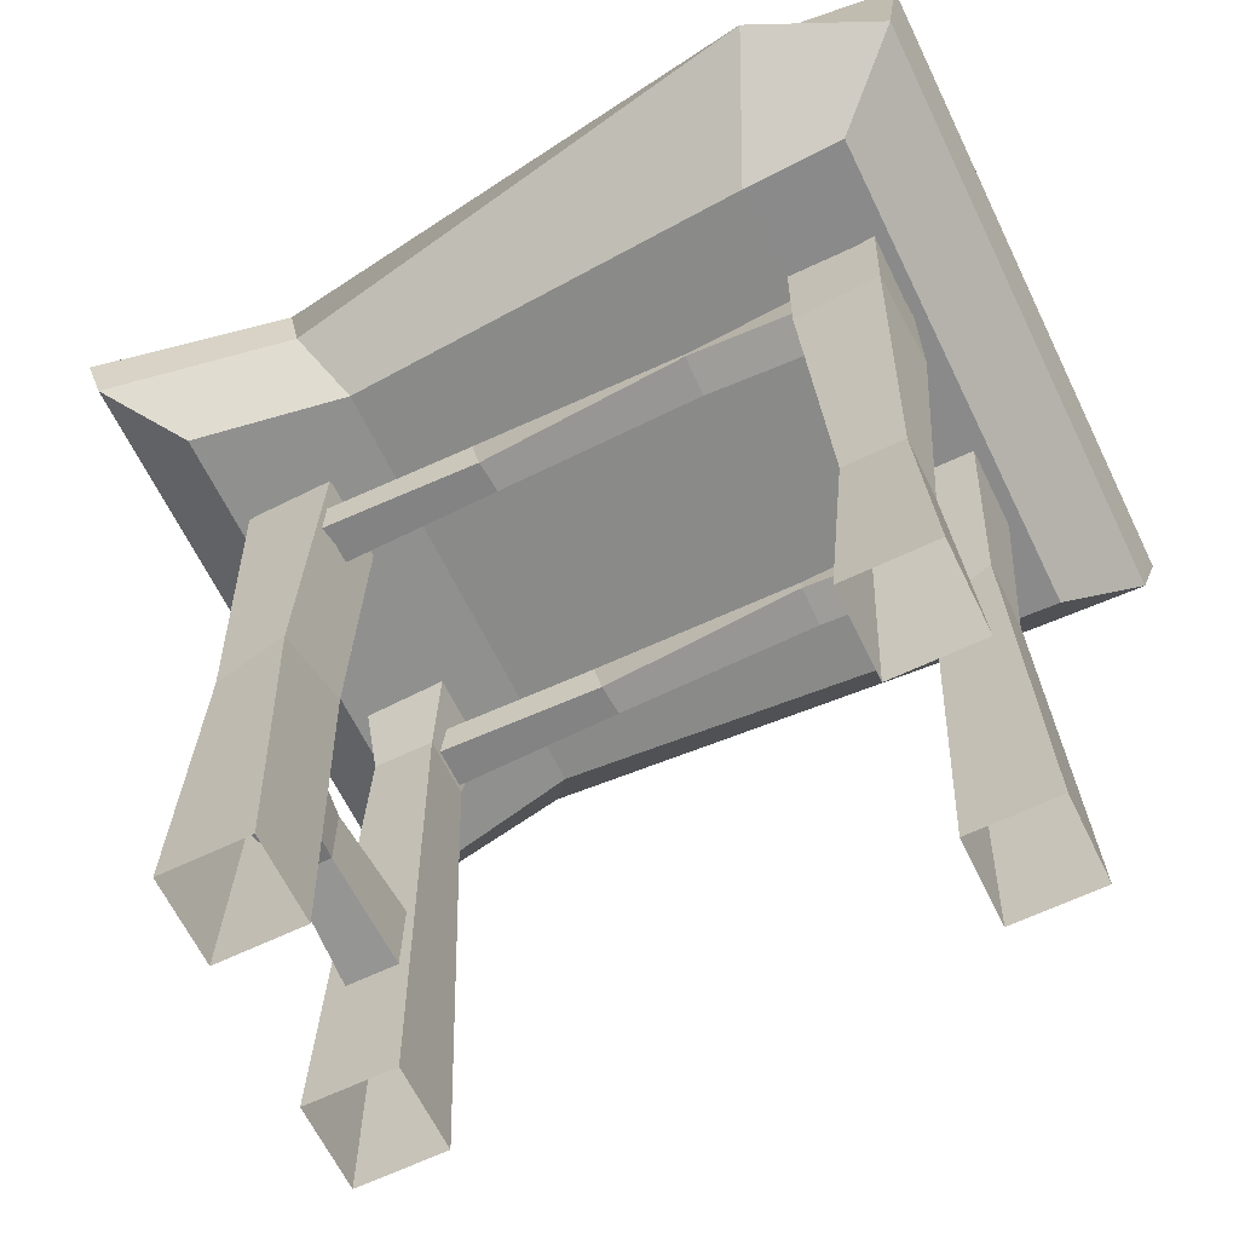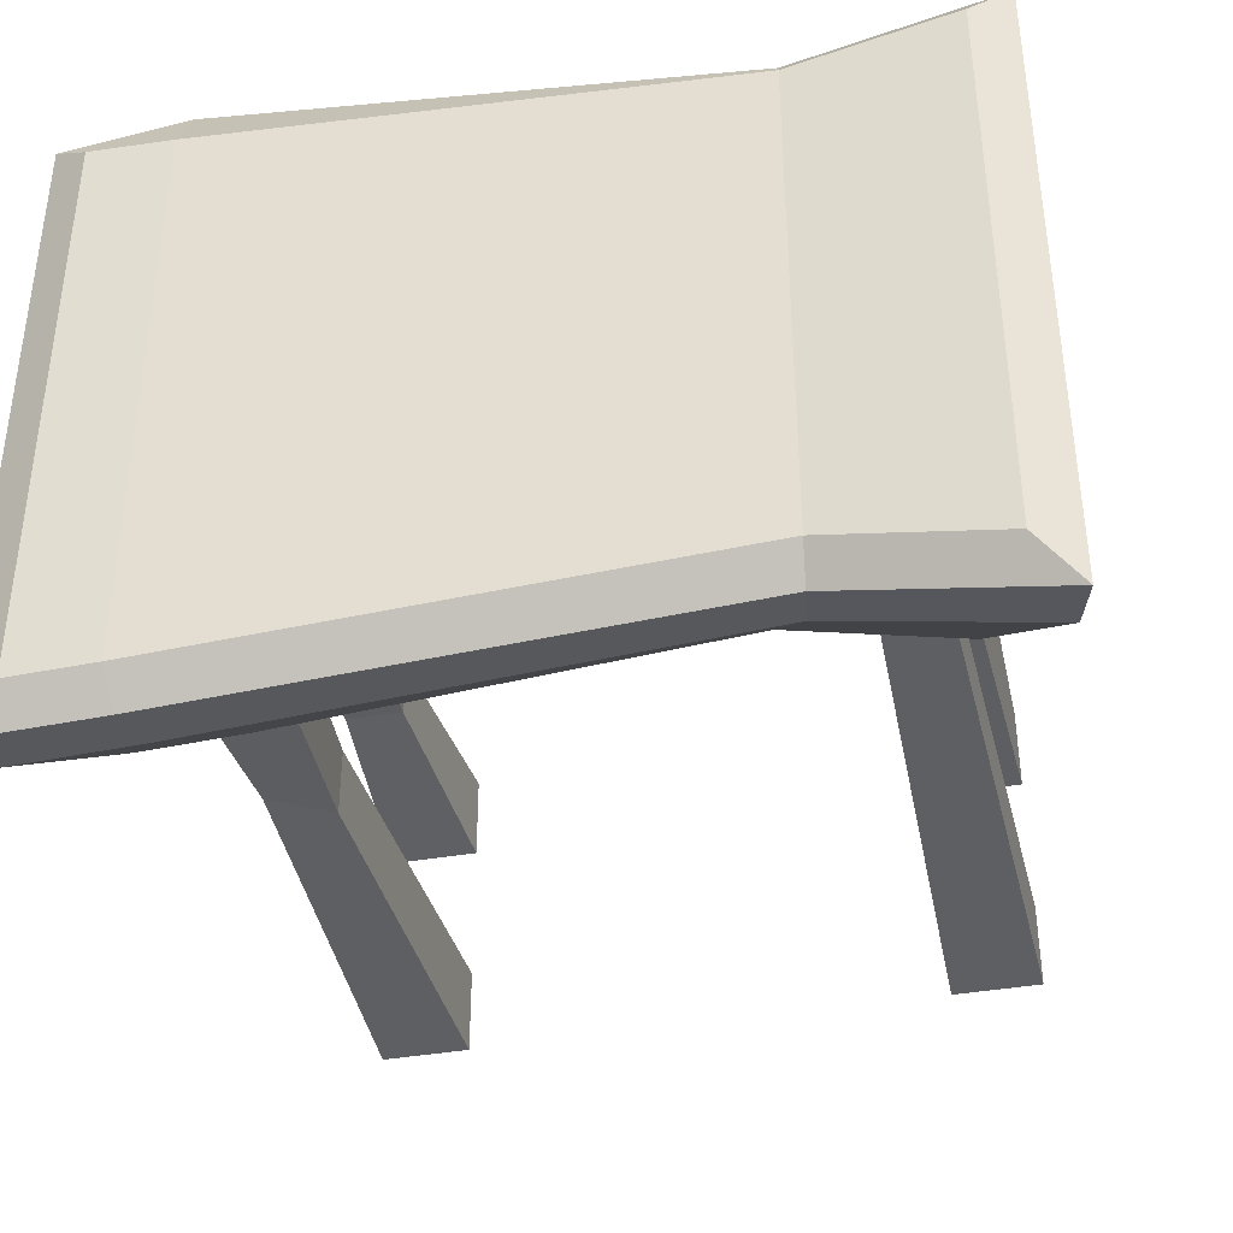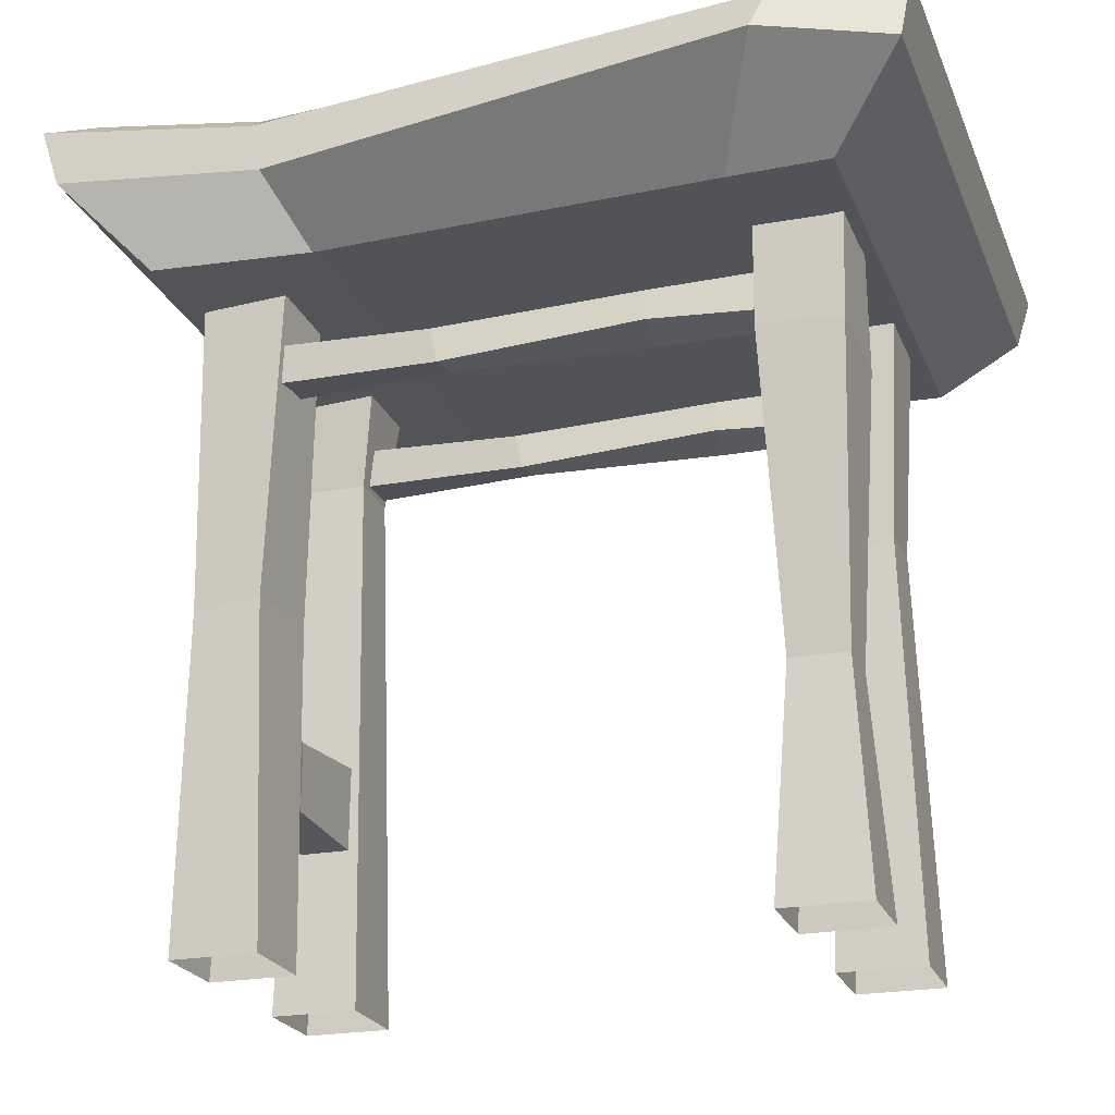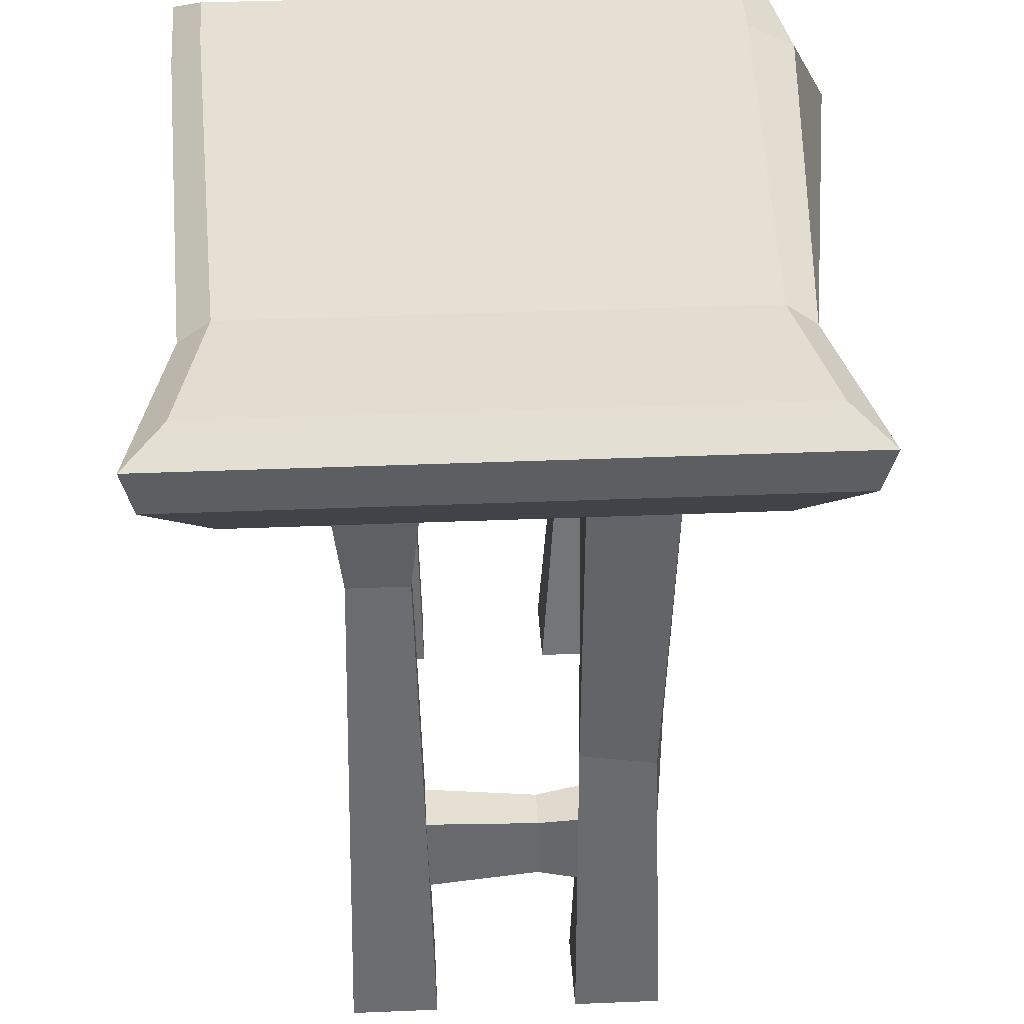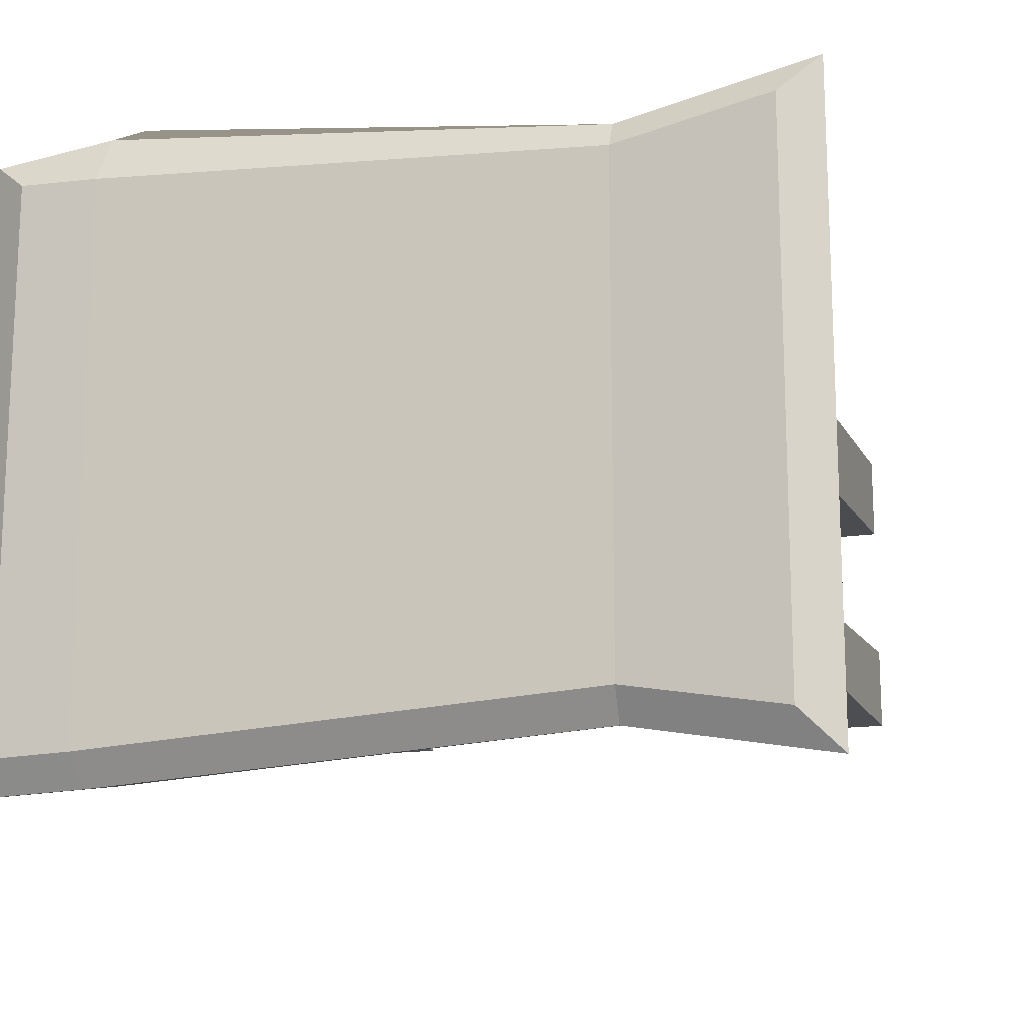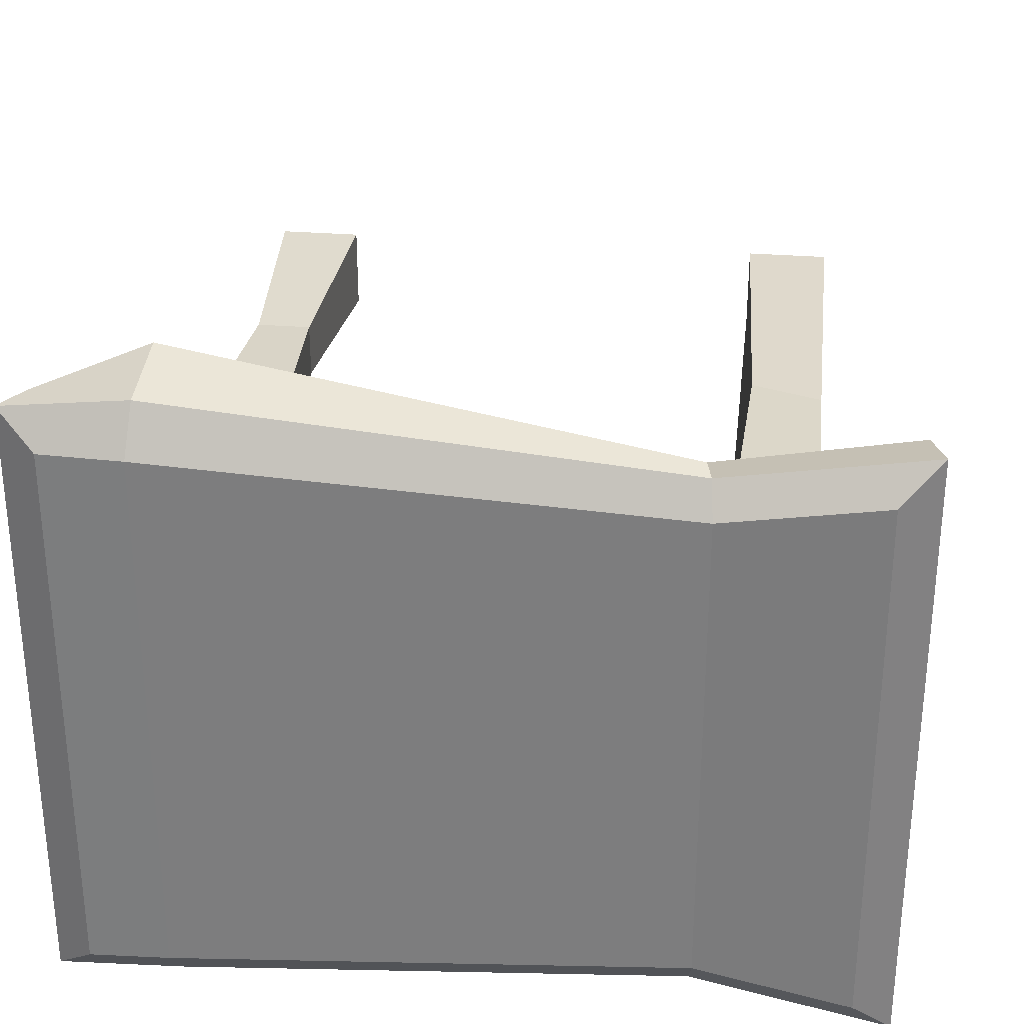
<metadata>
{"format":"obj","ext":"obj","renderer":"f3d","projection":"perspective","resolution":1024,"background":"white","views":[{"elev":-63.9,"azim":25.8,"up":"+Y"},{"elev":-39.0,"azim":-167.6,"up":"+Z"},{"elev":-22.7,"azim":18.1,"up":"+Y"},{"elev":37.6,"azim":-93.0,"up":"+Y"},{"elev":-15.2,"azim":-161.8,"up":"+Z"},{"elev":30.1,"azim":-173.3,"up":"+Z"}]}
</metadata>
<code>
o Cube.001_Cube.002
v -1.319 0.5153 0.4008
v -1.319 0.8985 0.4008
v -1.319 0.5153 -0.4008
v -1.319 0.8985 -0.4008
v -1.094 0.5153 0.4008
v -1.094 0.8985 0.4008
v -1.094 0.5153 -0.4008
v -1.094 0.8985 -0.4008
v -1.296 0.5553 0.1468
v -1.296 0.8586 0.1468
v -1.118 0.5553 0.1468
v -1.118 0.8586 0.1468
v -1.186 2.295 0.6768
v -1.186 2.477 0.6768
v -1.186 2.295 0.4948
v -1.186 2.477 0.4948
v 1.186 2.295 0.6768
v 1.186 2.477 0.6768
v 1.186 2.295 0.4948
v 1.186 2.477 0.4948
v -0.3473 2.322 0.4999
v -0.3743 2.471 0.5203
v -0.3532 2.3 0.6513
v -0.3803 2.45 0.6718
v 0.563 2.442 0.4796
v 0.5714 2.33 0.6921
v 0.5738 2.28 0.5294
v 0.5606 2.492 0.6422
v -1.186 2.295 -0.4383
v -1.186 2.477 -0.4383
v -1.186 2.295 -0.6204
v -1.186 2.477 -0.6204
v 1.186 2.295 -0.4383
v 1.186 2.477 -0.4383
v 1.186 2.295 -0.6204
v 1.186 2.477 -0.6204
v -0.3473 2.322 -0.6153
v -0.3743 2.471 -0.5948
v -0.3532 2.3 -0.4639
v -0.3803 2.45 -0.4434
v 0.563 2.442 -0.6356
v 0.5714 2.33 -0.4231
v 0.5738 2.28 -0.5857
v 0.5606 2.492 -0.473
v 1.035 -0.1914 -0.3167
v 1.035 2.809 -0.3167
v 1.035 -0.1914 -0.6995
v 1.035 2.809 -0.6995
v 1.417 -0.1914 -0.3167
v 1.417 2.809 -0.3167
v 1.417 -0.1914 -0.6995
v 1.417 2.809 -0.6995
v -1.035 -0.1914 -0.3167
v -1.035 2.809 -0.3167
v -1.035 -0.1914 -0.6995
v -1.035 2.809 -0.6995
v -1.417 -0.1914 -0.3167
v -1.417 2.809 -0.3167
v -1.417 -0.1914 -0.6995
v -1.417 2.809 -0.6995
v 1.035 -0.1914 0.3167
v 1.035 2.809 0.3167
v 1.035 -0.1914 0.6995
v 1.035 2.809 0.6995
v 1.417 -0.1914 0.3167
v 1.417 2.809 0.3167
v 1.417 -0.1914 0.6995
v 1.417 2.809 0.6995
v -1.035 -0.1914 0.3167
v -1.035 2.809 0.3167
v -1.035 -0.1914 0.6995
v -1.035 2.809 0.6995
v -1.417 -0.1914 0.3167
v -1.417 2.809 0.3167
v -1.417 -0.1914 0.6995
v -1.417 2.809 0.6995
v -1.034 1.309 0.3752
v -1.093 1.309 0.7003
v -1.418 1.309 0.641
v -1.359 1.309 0.3159
v 1.099 0.8088 0.3813
v 1.049 2.171 0.3038
v 1.024 2.243 0.679
v 1.099 0.8088 0.6349
v 1.403 2.199 0.7123
v 1.353 0.8088 0.6349
v 1.428 2.126 0.3372
v 1.353 0.8088 0.3813
v 1.098 1.555 -0.3604
v 1.098 1.555 -0.6558
v 1.354 1.703 -0.6558
v 1.354 1.703 -0.3604
v -1.093 2.27 -0.3753
v -1.093 2.27 -0.6409
v -1.359 2.27 -0.6409
v -1.359 2.27 -0.3753
v -1.47 2.678 1.118
v -1.47 2.678 -1.118
v 1.47 2.678 1.118
v 1.47 2.678 -1.118
v -1.805 3.018 1.374
v -1.805 3.018 -1.374
v 1.805 3.018 -1.374
v 1.805 3.018 1.374
v -0.7893 2.717 -0.9914
v -0.7893 2.717 0.9914
v -0.9459 3.018 1.218
v -0.9459 3.018 -1.218
v 1.022 2.683 1.103
v 1.262 3.018 -1.354
v 1.022 2.683 -1.103
v 1.262 3.018 1.619
v -1.686 3.349 1.241
v -1.863 3.249 1.418
v -1.686 3.349 -1.241
v -1.863 3.249 -1.418
v 1.685 3.356 1.271
v 1.863 3.249 1.418
v 1.685 3.356 -1.271
v 1.863 3.249 -1.418
v -0.9859 3.319 -1.114
v -0.9715 3.211 -1.255
v -0.9715 3.211 1.255
v -0.9859 3.319 1.114
v 1.304 3.244 -1.398
v 1.324 3.353 -1.258
v 1.305 3.252 1.479
v 1.324 3.353 1.258
f 9 10 4 3
f 3 7 11 9
f 11 12 6 5
f 8 4 10 12
f 9 11 5 1
f 12 10 2 6
f 7 8 12 11
f 1 2 10 9
f 27 25 20 19
f 23 24 14 13
f 27 19 17 26
f 22 16 14 24
f 25 22 24 28
f 15 21 23 13
f 26 28 24 23
f 15 16 22 21
f 17 18 28 26
f 20 25 28 18
f 21 27 26 23
f 21 22 25 27
f 43 41 36 35
f 39 40 30 29
f 43 35 33 42
f 38 32 30 40
f 41 38 40 44
f 31 37 39 29
f 42 44 40 39
f 31 32 38 37
f 33 34 44 42
f 36 41 44 34
f 37 43 42 39
f 37 38 41 43
f 89 46 48 90
f 90 48 52 91
f 91 52 50 92
f 92 50 46 89
f 69 77 78 71
f 93 94 56 54
f 94 95 60 56
f 95 96 58 60
f 96 93 54 58
f 71 78 79 75
f 82 83 64 62
f 83 85 68 64
f 85 87 66 68
f 87 82 62 66
f 75 79 80 73
f 77 70 72 78
f 78 72 76 79
f 79 76 74 80
f 80 74 70 77
f 73 80 77 69
f 65 61 81 88
f 88 81 82 87
f 67 65 88 86
f 86 88 87 85
f 63 67 86 84
f 84 86 85 83
f 61 63 84 81
f 81 84 83 82
f 49 92 89 45
f 51 91 92 49
f 47 90 91 51
f 45 89 90 47
f 57 53 93 96
f 59 57 96 95
f 55 59 95 94
f 53 55 94 93
f 121 115 113 124
f 126 121 124 128
f 104 118 127 112
f 101 114 116 102
f 111 100 99 109
f 102 116 122 108
f 106 107 101 97
f 100 103 104 99
f 111 110 103 100
f 97 101 102 98
f 98 102 108 105
f 109 112 107 106
f 108 122 125 110
f 98 105 106 97
f 119 126 128 117
f 110 125 120 103
f 103 120 118 104
f 99 104 112 109
f 105 108 110 111
f 105 111 109 106
f 112 127 123 107
f 113 115 116 114
f 126 119 120 125
f 119 117 118 120
f 124 113 114 123
f 115 121 122 116
f 128 124 123 127
f 121 126 125 122
f 117 128 127 118
f 107 123 114 101

</code>
